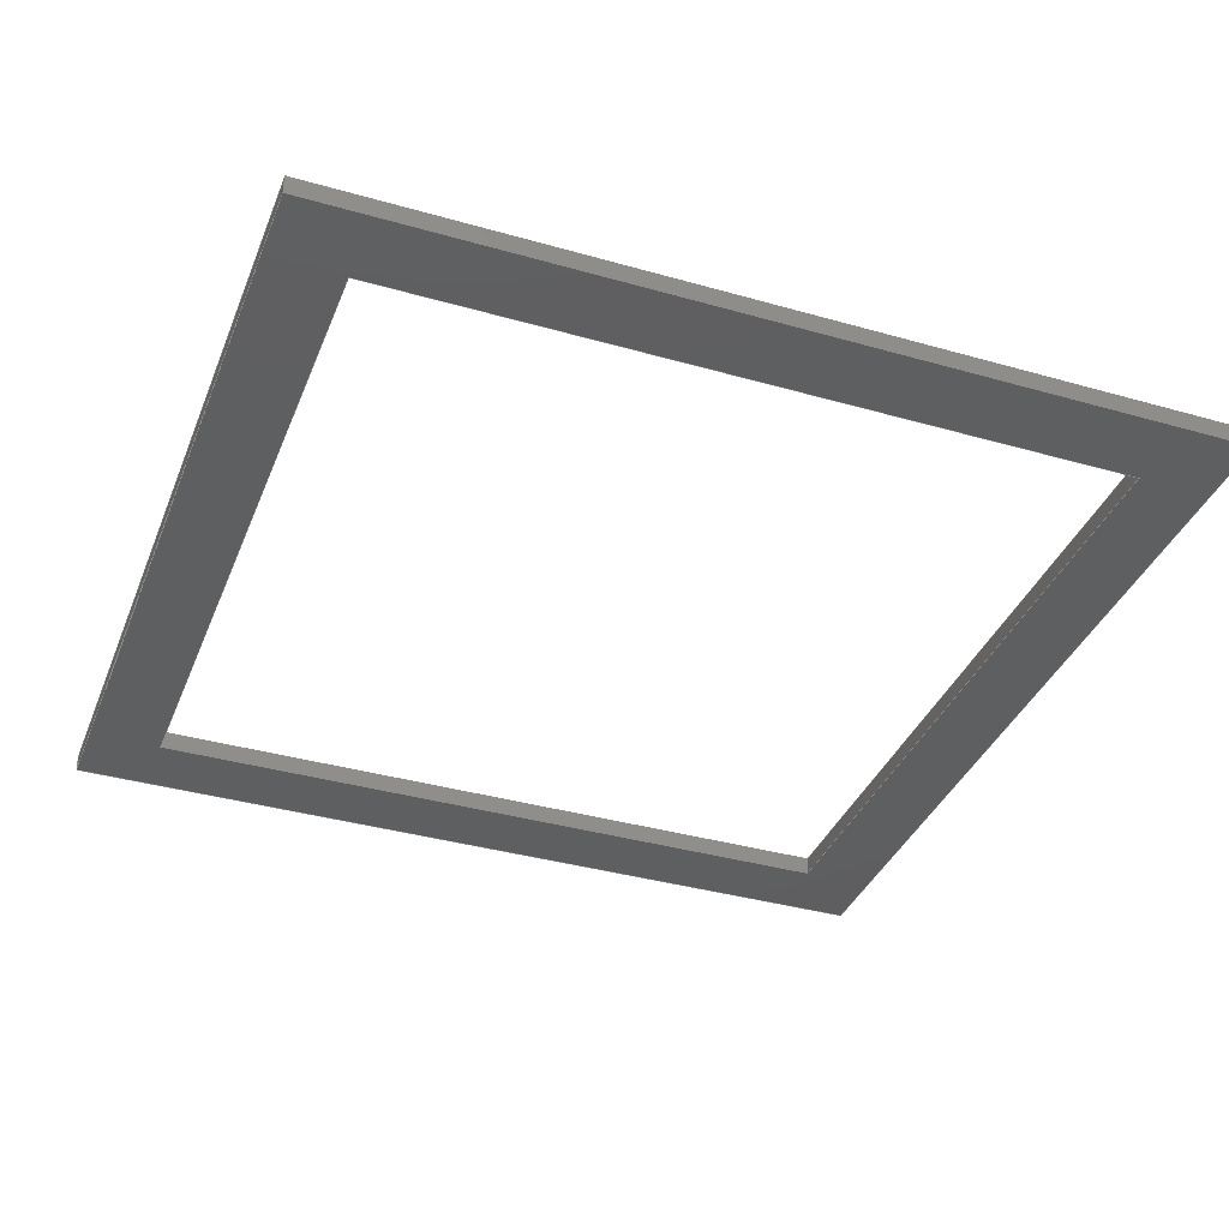
<metadata>
{"format":"step","ext":"step","renderer":"f3d","projection":"perspective","resolution":1024,"background":"white","views":[{"elev":-36.8,"azim":-20.3,"up":"+Y"}]}
</metadata>
<code>
ISO-10303-21;
DATA;
#1 = MECHANICAL_DESIGN_GEOMETRIC_PRESENTATION_REPRESENTATION( ' ', ( #7, #8, #9, #10, #11, #12, #13, #14, #15, #16 ), #6 );
#2 = PRODUCT_DEFINITION_CONTEXT( '', #17, 'design' );
#3 = APPLICATION_PROTOCOL_DEFINITION( 'international standard', 'automotive_design', 2001, #17 );
#4 = PRODUCT_CATEGORY_RELATIONSHIP( 'NONE', 'NONE', #18, #19 );
#5 = SHAPE_DEFINITION_REPRESENTATION( #20, #21 );
#6 =  ( GEOMETRIC_REPRESENTATION_CONTEXT( 3 )GLOBAL_UNCERTAINTY_ASSIGNED_CONTEXT( ( #22 ) )GLOBAL_UNIT_ASSIGNED_CONTEXT( ( #23, #24, #25 ) )REPRESENTATION_CONTEXT( 'NONE', 'WORKSPACE' ) );
#7 = STYLED_ITEM( '', ( #26 ), #27 );
#8 = STYLED_ITEM( '', ( #28 ), #29 );
#9 = STYLED_ITEM( '', ( #30 ), #31 );
#10 = STYLED_ITEM( '', ( #32 ), #33 );
#11 = STYLED_ITEM( '', ( #34 ), #35 );
#12 = STYLED_ITEM( '', ( #36 ), #37 );
#13 = STYLED_ITEM( '', ( #38 ), #39 );
#14 = STYLED_ITEM( '', ( #40 ), #41 );
#15 = STYLED_ITEM( '', ( #42 ), #43 );
#16 = STYLED_ITEM( '', ( #44 ), #45 );
#17 = APPLICATION_CONTEXT( 'core data for automotive mechanical design processes' );
#18 = PRODUCT_CATEGORY( 'part', 'NONE' );
#19 = PRODUCT_RELATED_PRODUCT_CATEGORY( 'detail', ' ', ( #46 ) );
#20 = PRODUCT_DEFINITION_SHAPE( 'NONE', 'NONE', #47 );
#21 = ADVANCED_BREP_SHAPE_REPRESENTATION( 'Front', ( #48, #49 ), #6 );
#22 = UNCERTAINTY_MEASURE_WITH_UNIT( LENGTH_MEASURE( 1e-17 ), #23, '', '' );
#23 =  ( CONVERSION_BASED_UNIT( 'METRE', #50 )LENGTH_UNIT(  )NAMED_UNIT( #51 ) );
#24 =  ( NAMED_UNIT( #52 )PLANE_ANGLE_UNIT(  )SI_UNIT( $, .RADIAN. ) );
#25 =  ( NAMED_UNIT( #52 )SI_UNIT( $, .STERADIAN. )SOLID_ANGLE_UNIT(  ) );
#26 = PRESENTATION_STYLE_ASSIGNMENT( ( #53 ) );
#27 = ADVANCED_FACE( '', ( #54 ), #55, .F. );
#28 = PRESENTATION_STYLE_ASSIGNMENT( ( #56 ) );
#29 = ADVANCED_FACE( '', ( #57 ), #58, .F. );
#30 = PRESENTATION_STYLE_ASSIGNMENT( ( #59 ) );
#31 = ADVANCED_FACE( '', ( #60 ), #61, .T. );
#32 = PRESENTATION_STYLE_ASSIGNMENT( ( #62 ) );
#33 = ADVANCED_FACE( '', ( #63 ), #64, .T. );
#34 = PRESENTATION_STYLE_ASSIGNMENT( ( #65 ) );
#35 = ADVANCED_FACE( '', ( #66, #67 ), #68, .T. );
#36 = PRESENTATION_STYLE_ASSIGNMENT( ( #69 ) );
#37 = ADVANCED_FACE( '', ( #70, #71 ), #72, .F. );
#38 = PRESENTATION_STYLE_ASSIGNMENT( ( #73 ) );
#39 = ADVANCED_FACE( '', ( #74 ), #75, .T. );
#40 = PRESENTATION_STYLE_ASSIGNMENT( ( #76 ) );
#41 = ADVANCED_FACE( '', ( #77 ), #78, .F. );
#42 = PRESENTATION_STYLE_ASSIGNMENT( ( #79 ) );
#43 = ADVANCED_FACE( '', ( #80 ), #81, .T. );
#44 = PRESENTATION_STYLE_ASSIGNMENT( ( #82 ) );
#45 = ADVANCED_FACE( '', ( #83 ), #84, .F. );
#46 = PRODUCT( 'Front', 'Front', 'PART-Front-DESC', ( #85 ) );
#47 = PRODUCT_DEFINITION( 'NONE', 'NONE', #86, #2 );
#48 = MANIFOLD_SOLID_BREP( 'Front', #87 );
#49 = AXIS2_PLACEMENT_3D( '', #88, #89, #90 );
#50 = LENGTH_MEASURE_WITH_UNIT( LENGTH_MEASURE( 1 ), #91 );
#51 = DIMENSIONAL_EXPONENTS( 1, 0, 0, 0, 0, 0, 0 );
#52 = DIMENSIONAL_EXPONENTS( 0, 0, 0, 0, 0, 0, 0 );
#53 = SURFACE_STYLE_USAGE( .BOTH., #92 );
#54 = FACE_OUTER_BOUND( '', #93, .T. );
#55 = PLANE( '', #94 );
#56 = SURFACE_STYLE_USAGE( .BOTH., #95 );
#57 = FACE_OUTER_BOUND( '', #96, .T. );
#58 = PLANE( '', #97 );
#59 = SURFACE_STYLE_USAGE( .BOTH., #98 );
#60 = FACE_OUTER_BOUND( '', #99, .T. );
#61 = PLANE( '', #100 );
#62 = SURFACE_STYLE_USAGE( .BOTH., #101 );
#63 = FACE_OUTER_BOUND( '', #102, .T. );
#64 = PLANE( '', #103 );
#65 = SURFACE_STYLE_USAGE( .BOTH., #104 );
#66 = FACE_BOUND( '', #105, .T. );
#67 = FACE_OUTER_BOUND( '', #106, .T. );
#68 = PLANE( '', #107 );
#69 = SURFACE_STYLE_USAGE( .BOTH., #108 );
#70 = FACE_BOUND( '', #109, .T. );
#71 = FACE_OUTER_BOUND( '', #110, .T. );
#72 = PLANE( '', #111 );
#73 = SURFACE_STYLE_USAGE( .BOTH., #112 );
#74 = FACE_OUTER_BOUND( '', #113, .T. );
#75 = PLANE( '', #114 );
#76 = SURFACE_STYLE_USAGE( .BOTH., #115 );
#77 = FACE_OUTER_BOUND( '', #116, .T. );
#78 = PLANE( '', #117 );
#79 = SURFACE_STYLE_USAGE( .BOTH., #118 );
#80 = FACE_OUTER_BOUND( '', #119, .T. );
#81 = PLANE( '', #120 );
#82 = SURFACE_STYLE_USAGE( .BOTH., #121 );
#83 = FACE_OUTER_BOUND( '', #122, .T. );
#84 = PLANE( '', #123 );
#85 = PRODUCT_CONTEXT( '', #17, 'mechanical' );
#86 = PRODUCT_DEFINITION_FORMATION_WITH_SPECIFIED_SOURCE( ' ', 'NONE', #46, .NOT_KNOWN. );
#87 = CLOSED_SHELL( '', ( #35, #37, #29, #43, #39, #27, #45, #33, #31, #41 ) );
#88 = CARTESIAN_POINT( '', ( 0, 0, 0 ) );
#89 = DIRECTION( '', ( 0, 0, 1 ) );
#90 = DIRECTION( '', ( 1, 0, 0 ) );
#91 =  ( LENGTH_UNIT(  )NAMED_UNIT( #51 )SI_UNIT( $, .METRE. ) );
#92 = SURFACE_SIDE_STYLE( '', ( #124 ) );
#93 = EDGE_LOOP( '', ( #125, #126, #127, #128 ) );
#94 = AXIS2_PLACEMENT_3D( '', #129, #130, #131 );
#95 = SURFACE_SIDE_STYLE( '', ( #132 ) );
#96 = EDGE_LOOP( '', ( #133, #134, #135, #136 ) );
#97 = AXIS2_PLACEMENT_3D( '', #137, #138, #139 );
#98 = SURFACE_SIDE_STYLE( '', ( #140 ) );
#99 = EDGE_LOOP( '', ( #141, #142, #143, #144 ) );
#100 = AXIS2_PLACEMENT_3D( '', #145, #146, #147 );
#101 = SURFACE_SIDE_STYLE( '', ( #148 ) );
#102 = EDGE_LOOP( '', ( #149, #150, #151, #152 ) );
#103 = AXIS2_PLACEMENT_3D( '', #153, #154, #155 );
#104 = SURFACE_SIDE_STYLE( '', ( #156 ) );
#105 = EDGE_LOOP( '', ( #157, #158, #159, #160 ) );
#106 = EDGE_LOOP( '', ( #161, #162, #163, #164 ) );
#107 = AXIS2_PLACEMENT_3D( '', #165, #166, #167 );
#108 = SURFACE_SIDE_STYLE( '', ( #168 ) );
#109 = EDGE_LOOP( '', ( #169, #170, #171, #172 ) );
#110 = EDGE_LOOP( '', ( #173, #174, #175, #176 ) );
#111 = AXIS2_PLACEMENT_3D( '', #177, #178, #179 );
#112 = SURFACE_SIDE_STYLE( '', ( #180 ) );
#113 = EDGE_LOOP( '', ( #181, #182, #183, #184 ) );
#114 = AXIS2_PLACEMENT_3D( '', #185, #186, #187 );
#115 = SURFACE_SIDE_STYLE( '', ( #188 ) );
#116 = EDGE_LOOP( '', ( #189, #190, #191, #192 ) );
#117 = AXIS2_PLACEMENT_3D( '', #193, #194, #195 );
#118 = SURFACE_SIDE_STYLE( '', ( #196 ) );
#119 = EDGE_LOOP( '', ( #197, #198, #199, #200 ) );
#120 = AXIS2_PLACEMENT_3D( '', #201, #202, #203 );
#121 = SURFACE_SIDE_STYLE( '', ( #204 ) );
#122 = EDGE_LOOP( '', ( #205, #206, #207, #208 ) );
#123 = AXIS2_PLACEMENT_3D( '', #209, #210, #211 );
#124 = SURFACE_STYLE_FILL_AREA( #212 );
#125 = ORIENTED_EDGE( '', *, *, #213, .T. );
#126 = ORIENTED_EDGE( '', *, *, #214, .F. );
#127 = ORIENTED_EDGE( '', *, *, #215, .F. );
#128 = ORIENTED_EDGE( '', *, *, #216, .T. );
#129 = CARTESIAN_POINT( '', ( -0.254, -0.0127, -0.06953 ) );
#130 = DIRECTION( '', ( -1, 0, 6.123e-17 ) );
#131 = DIRECTION( '', ( 6.123e-17, 0, 1 ) );
#132 = SURFACE_STYLE_FILL_AREA( #217 );
#133 = ORIENTED_EDGE( '', *, *, #218, .T. );
#134 = ORIENTED_EDGE( '', *, *, #219, .F. );
#135 = ORIENTED_EDGE( '', *, *, #220, .F. );
#136 = ORIENTED_EDGE( '', *, *, #221, .T. );
#137 = CARTESIAN_POINT( '', ( -0.3048, -0.0127, 0.003456 ) );
#138 = DIRECTION( '', ( 1, 0, 1.837e-16 ) );
#139 = DIRECTION( '', ( 1.837e-16, 0, -1 ) );
#140 = SURFACE_STYLE_FILL_AREA( #222 );
#141 = ORIENTED_EDGE( '', *, *, #223, .F. );
#142 = ORIENTED_EDGE( '', *, *, #224, .F. );
#143 = ORIENTED_EDGE( '', *, *, #225, .T. );
#144 = ORIENTED_EDGE( '', *, *, #214, .T. );
#145 = CARTESIAN_POINT( '', ( -8.515e-18, -0.0127, 0.254 ) );
#146 = DIRECTION( '', ( 1.225e-16, 0, -1 ) );
#147 = DIRECTION( '', ( -1, 0, -1.225e-16 ) );
#148 = SURFACE_STYLE_FILL_AREA( #226 );
#149 = ORIENTED_EDGE( '', *, *, #227, .F. );
#150 = ORIENTED_EDGE( '', *, *, #228, .F. );
#151 = ORIENTED_EDGE( '', *, *, #229, .T. );
#152 = ORIENTED_EDGE( '', *, *, #224, .T. );
#153 = CARTESIAN_POINT( '', ( 0.254, -0.0127, -0.06953 ) );
#154 = DIRECTION( '', ( -1, 0, 6.123e-17 ) );
#155 = DIRECTION( '', ( 6.123e-17, 0, 1 ) );
#156 = SURFACE_STYLE_FILL_AREA( #230 );
#157 = ORIENTED_EDGE( '', *, *, #225, .F. );
#158 = ORIENTED_EDGE( '', *, *, #229, .F. );
#159 = ORIENTED_EDGE( '', *, *, #231, .T. );
#160 = ORIENTED_EDGE( '', *, *, #215, .T. );
#161 = ORIENTED_EDGE( '', *, *, #232, .F. );
#162 = ORIENTED_EDGE( '', *, *, #233, .F. );
#163 = ORIENTED_EDGE( '', *, *, #234, .T. );
#164 = ORIENTED_EDGE( '', *, *, #220, .T. );
#165 = CARTESIAN_POINT( '', ( 0, -0.0127, 0 ) );
#166 = DIRECTION( '', ( 0, -1, 0 ) );
#167 = DIRECTION( '', ( 1, 0, 0 ) );
#168 = SURFACE_STYLE_FILL_AREA( #235 );
#169 = ORIENTED_EDGE( '', *, *, #223, .T. );
#170 = ORIENTED_EDGE( '', *, *, #213, .F. );
#171 = ORIENTED_EDGE( '', *, *, #236, .F. );
#172 = ORIENTED_EDGE( '', *, *, #227, .T. );
#173 = ORIENTED_EDGE( '', *, *, #237, .T. );
#174 = ORIENTED_EDGE( '', *, *, #218, .F. );
#175 = ORIENTED_EDGE( '', *, *, #238, .F. );
#176 = ORIENTED_EDGE( '', *, *, #239, .T. );
#177 = CARTESIAN_POINT( '', ( 0, 0, 0 ) );
#178 = DIRECTION( '', ( 0, -1, 0 ) );
#179 = DIRECTION( '', ( 1, 0, 0 ) );
#180 = SURFACE_STYLE_FILL_AREA( #240 );
#181 = ORIENTED_EDGE( '', *, *, #239, .F. );
#182 = ORIENTED_EDGE( '', *, *, #241, .F. );
#183 = ORIENTED_EDGE( '', *, *, #233, .T. );
#184 = ORIENTED_EDGE( '', *, *, #242, .T. );
#185 = CARTESIAN_POINT( '', ( 0.3048, -0.0127, 0.003456 ) );
#186 = DIRECTION( '', ( 1, 0, 1.837e-16 ) );
#187 = DIRECTION( '', ( 1.837e-16, 0, -1 ) );
#188 = SURFACE_STYLE_FILL_AREA( #243 );
#189 = ORIENTED_EDGE( '', *, *, #238, .T. );
#190 = ORIENTED_EDGE( '', *, *, #221, .F. );
#191 = ORIENTED_EDGE( '', *, *, #234, .F. );
#192 = ORIENTED_EDGE( '', *, *, #241, .T. );
#193 = CARTESIAN_POINT( '', ( -6.961e-17, -0.0127, 0.3048 ) );
#194 = DIRECTION( '', ( 0, 0, -1 ) );
#195 = DIRECTION( '', ( -1, 0, 0 ) );
#196 = SURFACE_STYLE_FILL_AREA( #244 );
#197 = ORIENTED_EDGE( '', *, *, #237, .F. );
#198 = ORIENTED_EDGE( '', *, *, #242, .F. );
#199 = ORIENTED_EDGE( '', *, *, #232, .T. );
#200 = ORIENTED_EDGE( '', *, *, #219, .T. );
#201 = CARTESIAN_POINT( '', ( 0, -0.0127, -0.3048 ) );
#202 = DIRECTION( '', ( 0, 0, -1 ) );
#203 = DIRECTION( '', ( -1, 0, 0 ) );
#204 = SURFACE_STYLE_FILL_AREA( #245 );
#205 = ORIENTED_EDGE( '', *, *, #236, .T. );
#206 = ORIENTED_EDGE( '', *, *, #216, .F. );
#207 = ORIENTED_EDGE( '', *, *, #231, .F. );
#208 = ORIENTED_EDGE( '', *, *, #228, .T. );
#209 = CARTESIAN_POINT( '', ( -0.07034, -0.0127, -0.254 ) );
#210 = DIRECTION( '', ( 1.225e-16, 0, -1 ) );
#211 = DIRECTION( '', ( -1, 0, -1.225e-16 ) );
#212 = FILL_AREA_STYLE( '', ( #246 ) );
#213 = EDGE_CURVE( '', #247, #248, #249, .T. );
#214 = EDGE_CURVE( '', #250, #248, #251, .T. );
#215 = EDGE_CURVE( '', #252, #250, #253, .T. );
#216 = EDGE_CURVE( '', #252, #247, #254, .T. );
#217 = FILL_AREA_STYLE( '', ( #255 ) );
#218 = EDGE_CURVE( '', #256, #257, #258, .T. );
#219 = EDGE_CURVE( '', #259, #257, #260, .T. );
#220 = EDGE_CURVE( '', #261, #259, #262, .T. );
#221 = EDGE_CURVE( '', #261, #256, #263, .T. );
#222 = FILL_AREA_STYLE( '', ( #264 ) );
#223 = EDGE_CURVE( '', #265, #248, #266, .T. );
#224 = EDGE_CURVE( '', #267, #265, #268, .T. );
#225 = EDGE_CURVE( '', #267, #250, #269, .T. );
#226 = FILL_AREA_STYLE( '', ( #270 ) );
#227 = EDGE_CURVE( '', #271, #265, #272, .T. );
#228 = EDGE_CURVE( '', #273, #271, #274, .T. );
#229 = EDGE_CURVE( '', #273, #267, #275, .T. );
#230 = FILL_AREA_STYLE( '', ( #276 ) );
#231 = EDGE_CURVE( '', #273, #252, #277, .T. );
#232 = EDGE_CURVE( '', #278, #259, #279, .T. );
#233 = EDGE_CURVE( '', #280, #278, #281, .T. );
#234 = EDGE_CURVE( '', #280, #261, #282, .T. );
#235 = FILL_AREA_STYLE( '', ( #283 ) );
#236 = EDGE_CURVE( '', #271, #247, #284, .T. );
#237 = EDGE_CURVE( '', #285, #257, #286, .T. );
#238 = EDGE_CURVE( '', #287, #256, #288, .T. );
#239 = EDGE_CURVE( '', #287, #285, #289, .T. );
#240 = FILL_AREA_STYLE( '', ( #290 ) );
#241 = EDGE_CURVE( '', #280, #287, #291, .T. );
#242 = EDGE_CURVE( '', #278, #285, #292, .T. );
#243 = FILL_AREA_STYLE( '', ( #293 ) );
#244 = FILL_AREA_STYLE( '', ( #294 ) );
#245 = FILL_AREA_STYLE( '', ( #295 ) );
#246 = FILL_AREA_STYLE_COLOUR( '', #296 );
#247 = VERTEX_POINT( '', #297 );
#248 = VERTEX_POINT( '', #298 );
#249 = LINE( '', #299, #300 );
#250 = VERTEX_POINT( '', #301 );
#251 = LINE( '', #302, #303 );
#252 = VERTEX_POINT( '', #304 );
#253 = LINE( '', #305, #306 );
#254 = LINE( '', #307, #308 );
#255 = FILL_AREA_STYLE_COLOUR( '', #309 );
#256 = VERTEX_POINT( '', #310 );
#257 = VERTEX_POINT( '', #311 );
#258 = LINE( '', #312, #313 );
#259 = VERTEX_POINT( '', #314 );
#260 = LINE( '', #315, #316 );
#261 = VERTEX_POINT( '', #317 );
#262 = LINE( '', #318, #319 );
#263 = LINE( '', #320, #321 );
#264 = FILL_AREA_STYLE_COLOUR( '', #322 );
#265 = VERTEX_POINT( '', #323 );
#266 = LINE( '', #324, #325 );
#267 = VERTEX_POINT( '', #326 );
#268 = LINE( '', #327, #328 );
#269 = LINE( '', #329, #330 );
#270 = FILL_AREA_STYLE_COLOUR( '', #331 );
#271 = VERTEX_POINT( '', #332 );
#272 = LINE( '', #333, #334 );
#273 = VERTEX_POINT( '', #335 );
#274 = LINE( '', #336, #337 );
#275 = LINE( '', #338, #339 );
#276 = FILL_AREA_STYLE_COLOUR( '', #340 );
#277 = LINE( '', #341, #342 );
#278 = VERTEX_POINT( '', #343 );
#279 = LINE( '', #344, #345 );
#280 = VERTEX_POINT( '', #346 );
#281 = LINE( '', #347, #348 );
#282 = LINE( '', #349, #350 );
#283 = FILL_AREA_STYLE_COLOUR( '', #351 );
#284 = LINE( '', #352, #353 );
#285 = VERTEX_POINT( '', #354 );
#286 = LINE( '', #355, #356 );
#287 = VERTEX_POINT( '', #357 );
#288 = LINE( '', #358, #359 );
#289 = LINE( '', #360, #361 );
#290 = FILL_AREA_STYLE_COLOUR( '', #362 );
#291 = LINE( '', #363, #364 );
#292 = LINE( '', #365, #366 );
#293 = FILL_AREA_STYLE_COLOUR( '', #367 );
#294 = FILL_AREA_STYLE_COLOUR( '', #368 );
#295 = FILL_AREA_STYLE_COLOUR( '', #369 );
#296 = COLOUR_RGB( '', 0.6039, 0.6471, 0.6863 );
#297 = CARTESIAN_POINT( '', ( -0.254, 0, -0.254 ) );
#298 = CARTESIAN_POINT( '', ( -0.254, 0, 0.254 ) );
#299 = CARTESIAN_POINT( '', ( -0.254, 0, -0.06953 ) );
#300 = VECTOR( '', #370, 1 );
#301 = CARTESIAN_POINT( '', ( -0.254, -0.0127, 0.254 ) );
#302 = CARTESIAN_POINT( '', ( -0.254, -0.0127, 0.254 ) );
#303 = VECTOR( '', #371, 1 );
#304 = CARTESIAN_POINT( '', ( -0.254, -0.0127, -0.254 ) );
#305 = CARTESIAN_POINT( '', ( -0.254, -0.0127, -0.06953 ) );
#306 = VECTOR( '', #372, 1 );
#307 = CARTESIAN_POINT( '', ( -0.254, -0.0127, -0.254 ) );
#308 = VECTOR( '', #373, 1 );
#309 = COLOUR_RGB( '', 0.6039, 0.6471, 0.6863 );
#310 = CARTESIAN_POINT( '', ( -0.3048, 0, 0.3048 ) );
#311 = CARTESIAN_POINT( '', ( -0.3048, 0, -0.3048 ) );
#312 = CARTESIAN_POINT( '', ( -0.3048, 0, 0.003456 ) );
#313 = VECTOR( '', #374, 1 );
#314 = CARTESIAN_POINT( '', ( -0.3048, -0.0127, -0.3048 ) );
#315 = CARTESIAN_POINT( '', ( -0.3048, -0.0127, -0.3048 ) );
#316 = VECTOR( '', #375, 1 );
#317 = CARTESIAN_POINT( '', ( -0.3048, -0.0127, 0.3048 ) );
#318 = CARTESIAN_POINT( '', ( -0.3048, -0.0127, 0.003456 ) );
#319 = VECTOR( '', #376, 1 );
#320 = CARTESIAN_POINT( '', ( -0.3048, -0.0127, 0.3048 ) );
#321 = VECTOR( '', #377, 1 );
#322 = COLOUR_RGB( '', 0.6039, 0.6471, 0.6863 );
#323 = CARTESIAN_POINT( '', ( 0.254, 0, 0.254 ) );
#324 = CARTESIAN_POINT( '', ( -8.515e-18, 0, 0.254 ) );
#325 = VECTOR( '', #378, 1 );
#326 = CARTESIAN_POINT( '', ( 0.254, -0.0127, 0.254 ) );
#327 = CARTESIAN_POINT( '', ( 0.254, -0.0127, 0.254 ) );
#328 = VECTOR( '', #379, 1 );
#329 = CARTESIAN_POINT( '', ( -8.515e-18, -0.0127, 0.254 ) );
#330 = VECTOR( '', #380, 1 );
#331 = COLOUR_RGB( '', 0.6039, 0.6471, 0.6863 );
#332 = CARTESIAN_POINT( '', ( 0.254, 0, -0.254 ) );
#333 = CARTESIAN_POINT( '', ( 0.254, 0, -0.06953 ) );
#334 = VECTOR( '', #381, 1 );
#335 = CARTESIAN_POINT( '', ( 0.254, -0.0127, -0.254 ) );
#336 = CARTESIAN_POINT( '', ( 0.254, -0.0127, -0.254 ) );
#337 = VECTOR( '', #382, 1 );
#338 = CARTESIAN_POINT( '', ( 0.254, -0.0127, -0.06953 ) );
#339 = VECTOR( '', #383, 1 );
#340 = COLOUR_RGB( '', 0.6039, 0.6471, 0.6863 );
#341 = CARTESIAN_POINT( '', ( -0.07034, -0.0127, -0.254 ) );
#342 = VECTOR( '', #384, 1 );
#343 = CARTESIAN_POINT( '', ( 0.3048, -0.0127, -0.3048 ) );
#344 = CARTESIAN_POINT( '', ( 0, -0.0127, -0.3048 ) );
#345 = VECTOR( '', #385, 1 );
#346 = CARTESIAN_POINT( '', ( 0.3048, -0.0127, 0.3048 ) );
#347 = CARTESIAN_POINT( '', ( 0.3048, -0.0127, 0.003456 ) );
#348 = VECTOR( '', #386, 1 );
#349 = CARTESIAN_POINT( '', ( -6.961e-17, -0.0127, 0.3048 ) );
#350 = VECTOR( '', #387, 1 );
#351 = COLOUR_RGB( '', 0.6039, 0.6471, 0.6863 );
#352 = CARTESIAN_POINT( '', ( -0.07034, 0, -0.254 ) );
#353 = VECTOR( '', #388, 1 );
#354 = CARTESIAN_POINT( '', ( 0.3048, 0, -0.3048 ) );
#355 = CARTESIAN_POINT( '', ( 0, 0, -0.3048 ) );
#356 = VECTOR( '', #389, 1 );
#357 = CARTESIAN_POINT( '', ( 0.3048, 0, 0.3048 ) );
#358 = CARTESIAN_POINT( '', ( -6.961e-17, 0, 0.3048 ) );
#359 = VECTOR( '', #390, 1 );
#360 = CARTESIAN_POINT( '', ( 0.3048, 0, 0.003456 ) );
#361 = VECTOR( '', #391, 1 );
#362 = COLOUR_RGB( '', 0.6039, 0.6471, 0.6863 );
#363 = CARTESIAN_POINT( '', ( 0.3048, -0.0127, 0.3048 ) );
#364 = VECTOR( '', #392, 1 );
#365 = CARTESIAN_POINT( '', ( 0.3048, -0.0127, -0.3048 ) );
#366 = VECTOR( '', #393, 1 );
#367 = COLOUR_RGB( '', 0.6039, 0.6471, 0.6863 );
#368 = COLOUR_RGB( '', 0.6039, 0.6471, 0.6863 );
#369 = COLOUR_RGB( '', 0.6039, 0.6471, 0.6863 );
#370 = DIRECTION( '', ( 6.123e-17, 0, 1 ) );
#371 = DIRECTION( '', ( 0, 1, 0 ) );
#372 = DIRECTION( '', ( 6.123e-17, 0, 1 ) );
#373 = DIRECTION( '', ( 0, 1, 0 ) );
#374 = DIRECTION( '', ( 1.837e-16, 0, -1 ) );
#375 = DIRECTION( '', ( 0, 1, 0 ) );
#376 = DIRECTION( '', ( 1.837e-16, 0, -1 ) );
#377 = DIRECTION( '', ( 0, 1, 0 ) );
#378 = DIRECTION( '', ( -1, 0, -1.225e-16 ) );
#379 = DIRECTION( '', ( 0, 1, 0 ) );
#380 = DIRECTION( '', ( -1, 0, -1.225e-16 ) );
#381 = DIRECTION( '', ( 6.123e-17, 0, 1 ) );
#382 = DIRECTION( '', ( 0, 1, 0 ) );
#383 = DIRECTION( '', ( 6.123e-17, 0, 1 ) );
#384 = DIRECTION( '', ( -1, 0, -1.225e-16 ) );
#385 = DIRECTION( '', ( -1, 0, 0 ) );
#386 = DIRECTION( '', ( 1.837e-16, 0, -1 ) );
#387 = DIRECTION( '', ( -1, 0, 0 ) );
#388 = DIRECTION( '', ( -1, 0, -1.225e-16 ) );
#389 = DIRECTION( '', ( -1, 0, 0 ) );
#390 = DIRECTION( '', ( -1, 0, 0 ) );
#391 = DIRECTION( '', ( 1.837e-16, 0, -1 ) );
#392 = DIRECTION( '', ( 0, 1, 0 ) );
#393 = DIRECTION( '', ( 0, 1, 0 ) );
ENDSEC;
END-ISO-10303-21;

</code>
